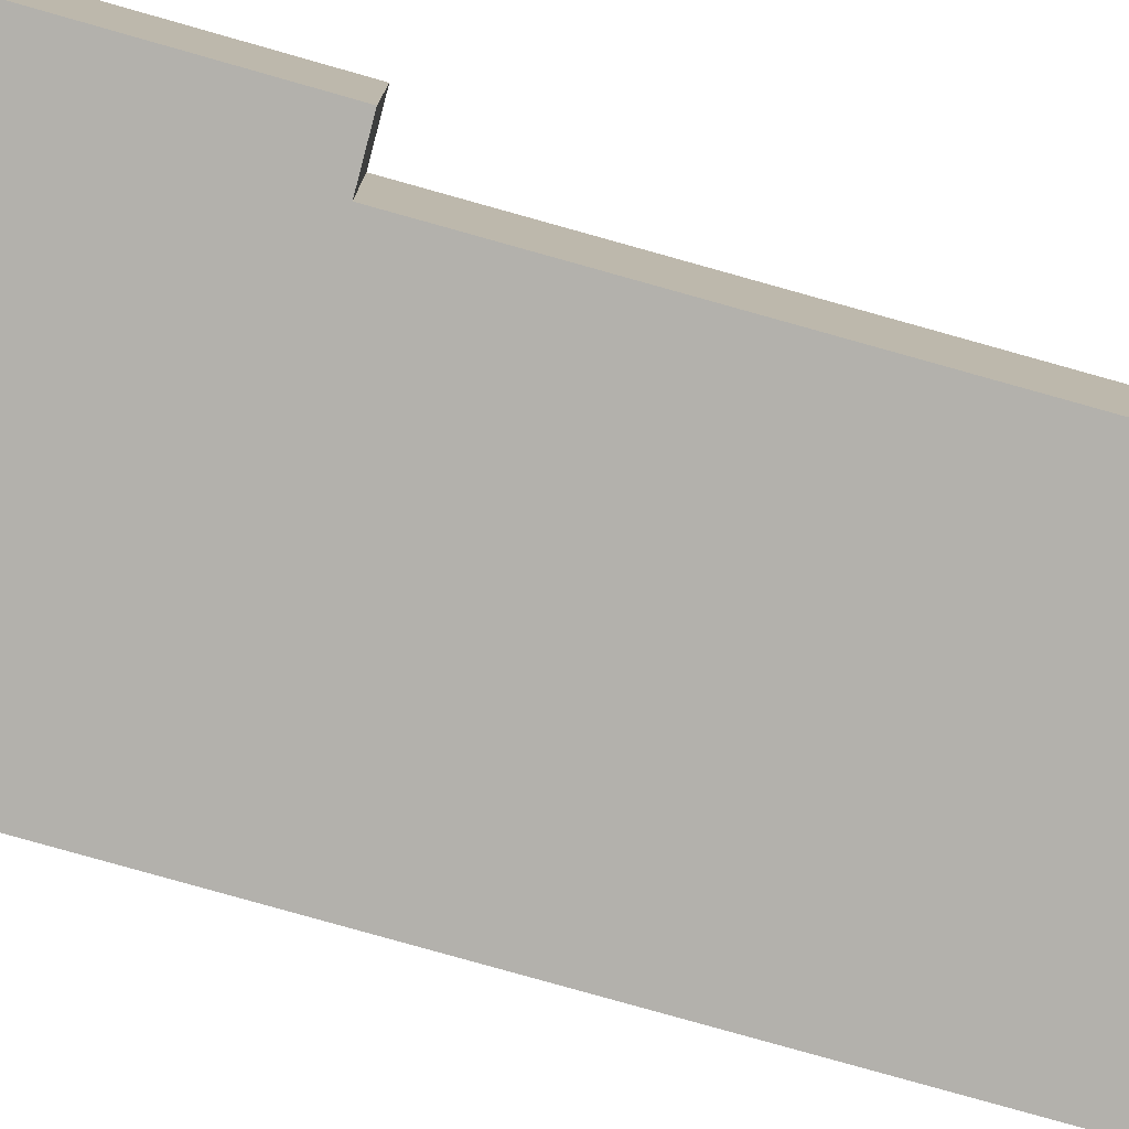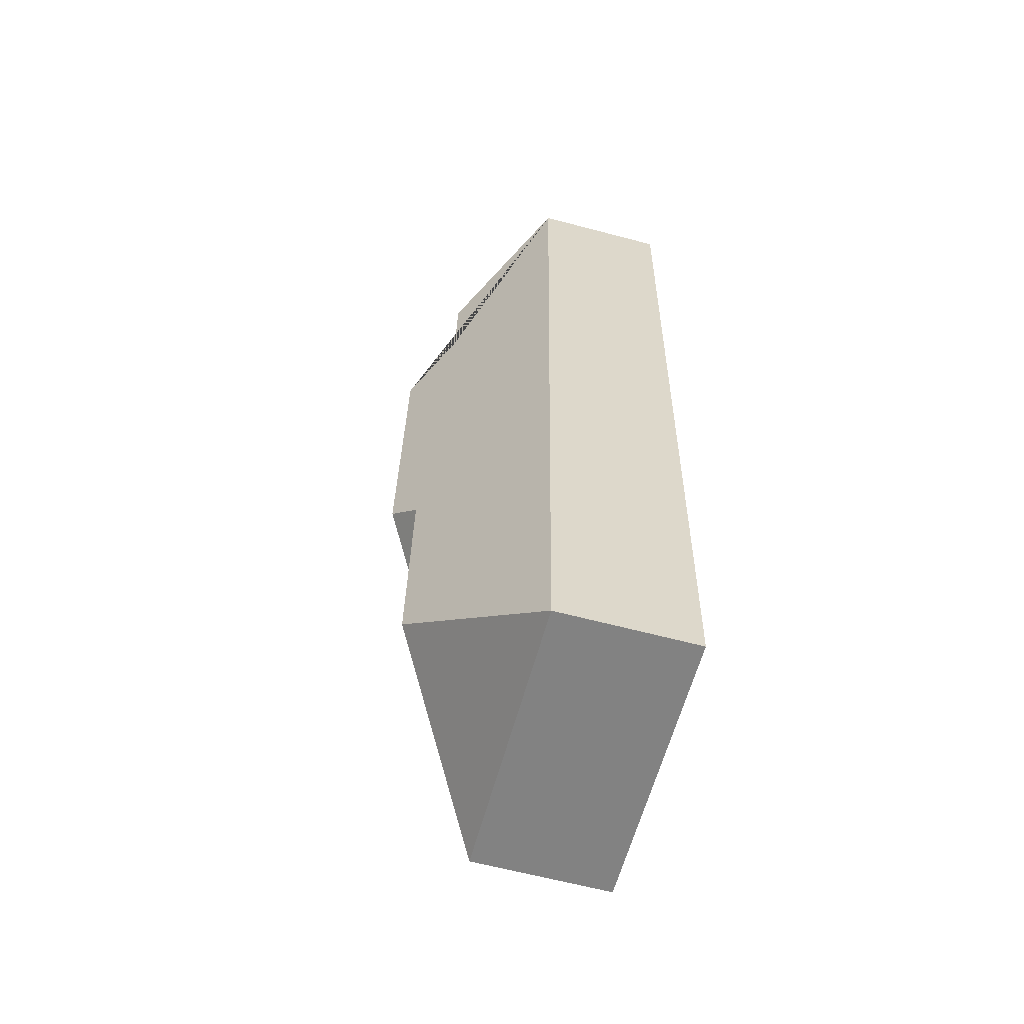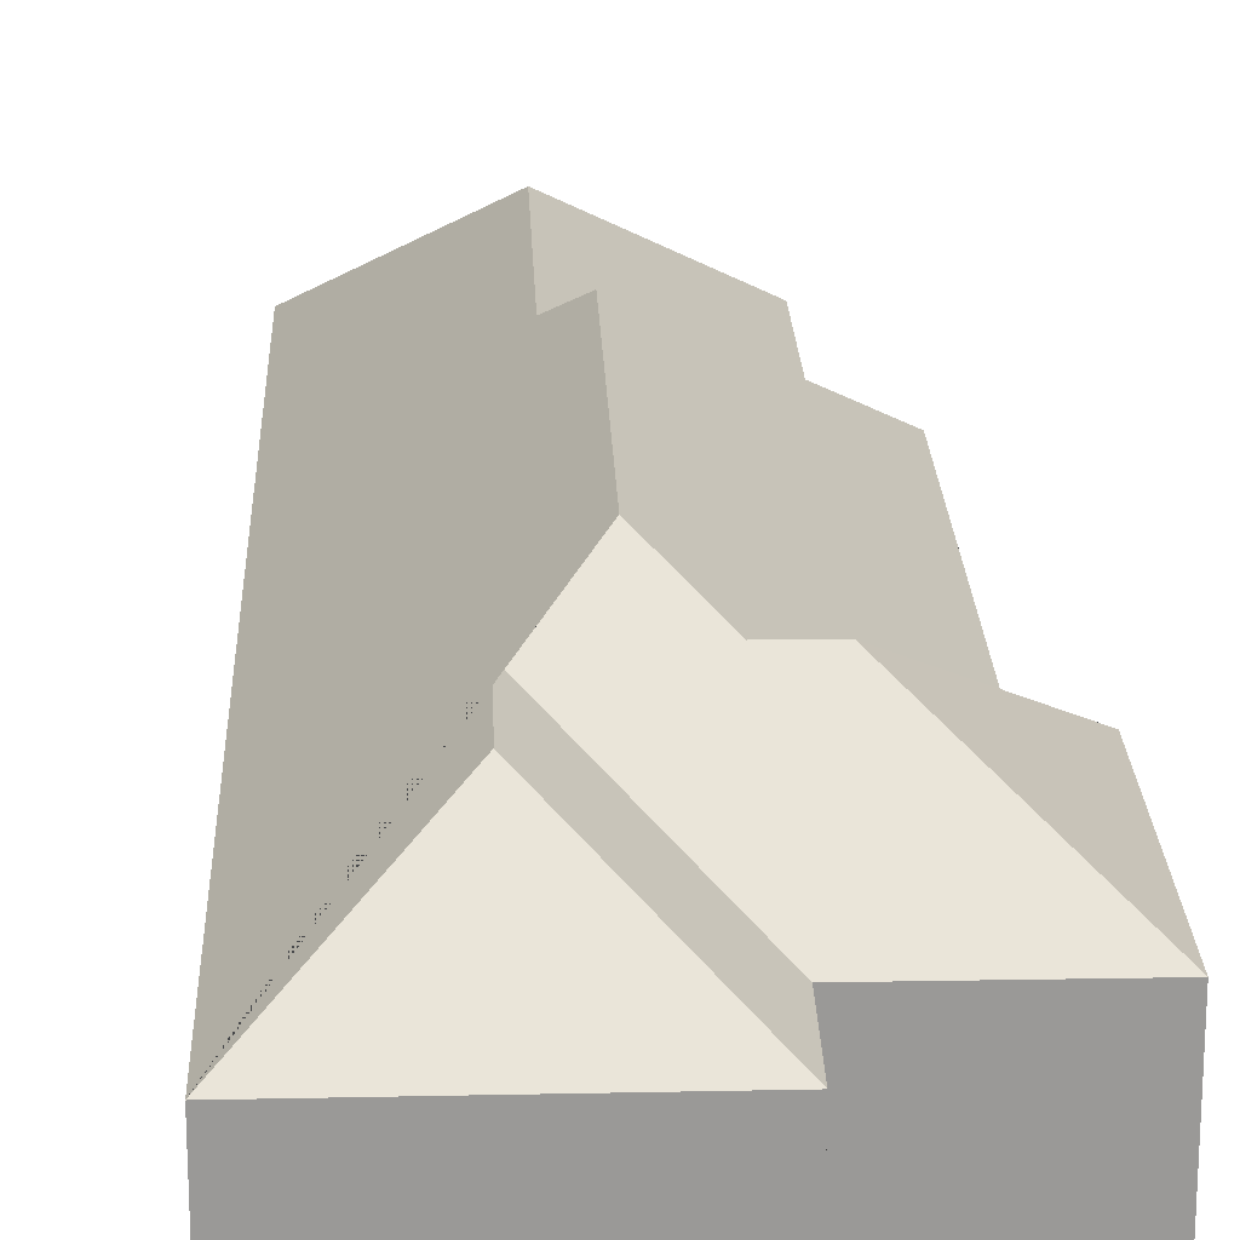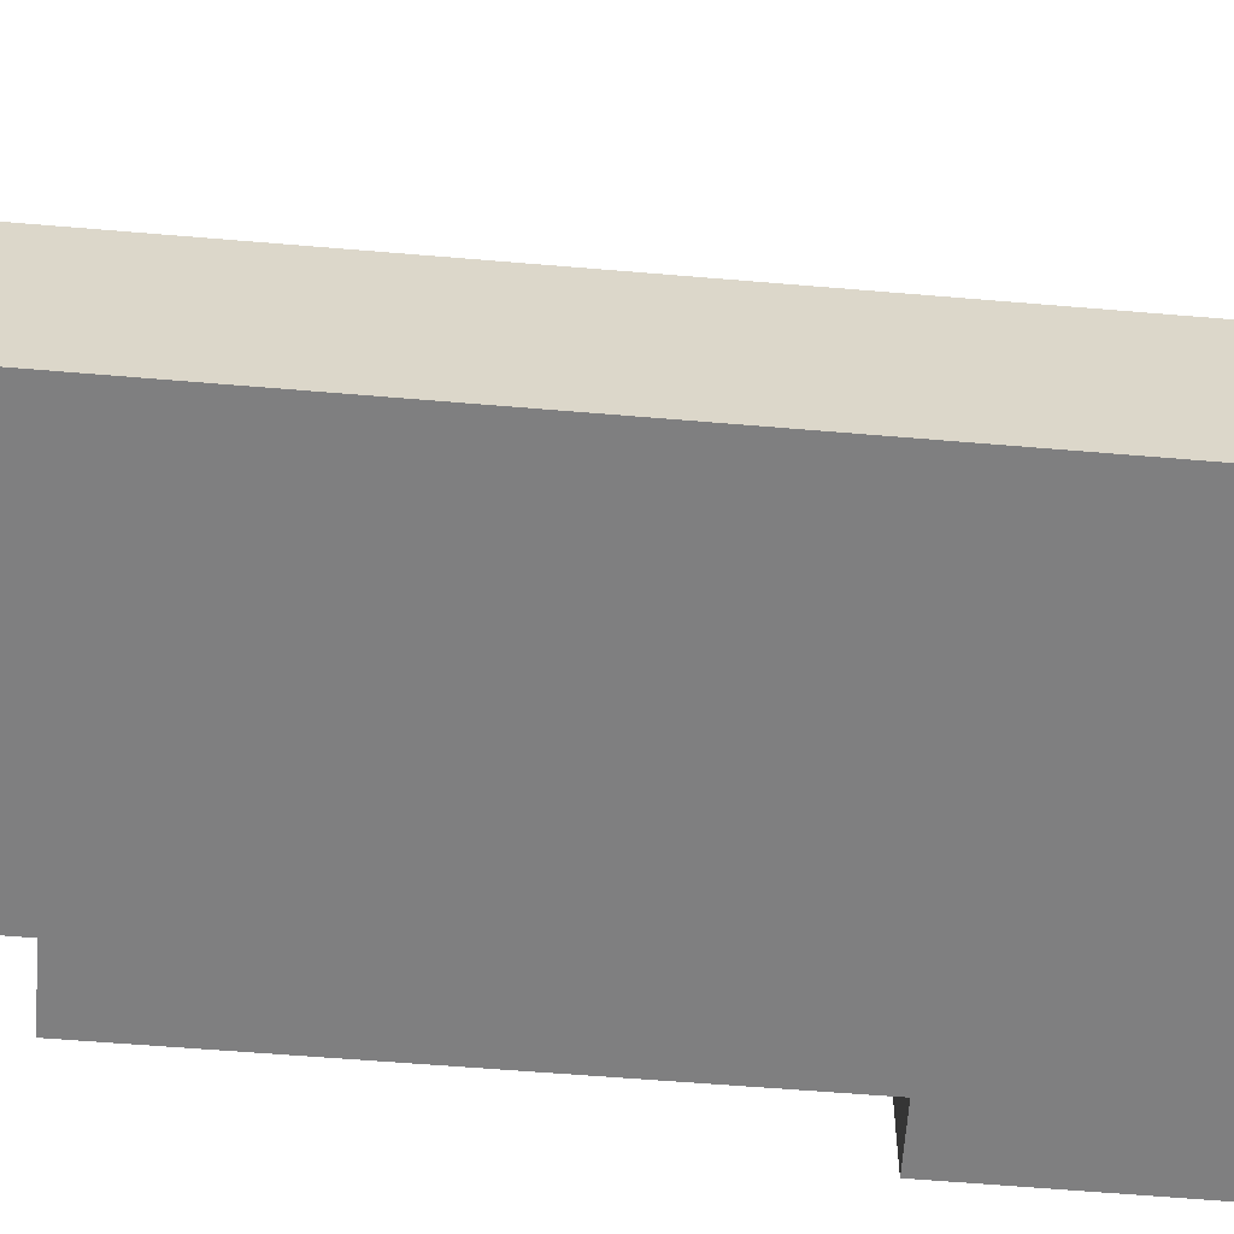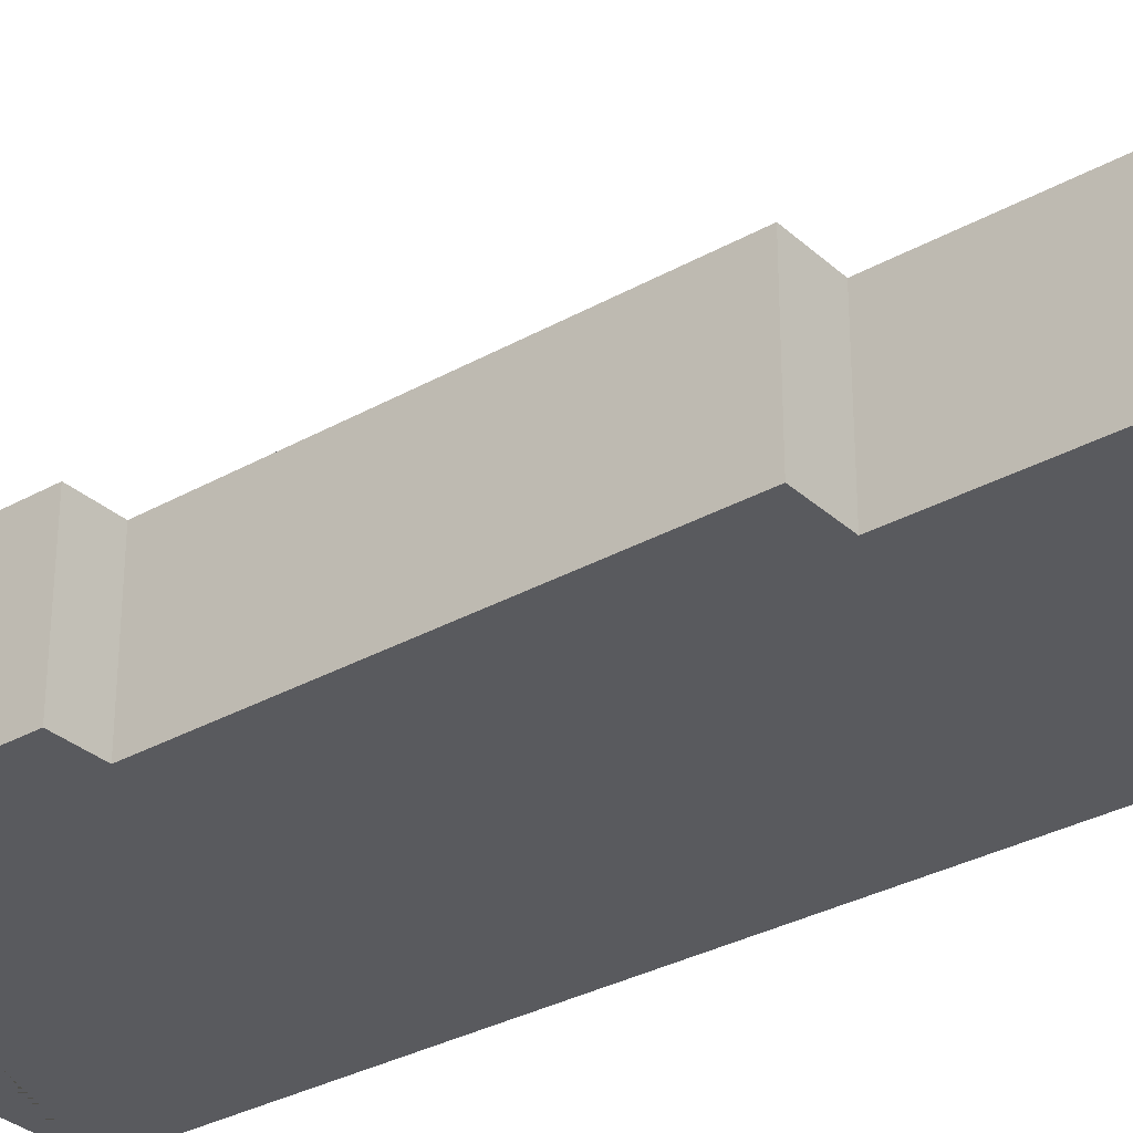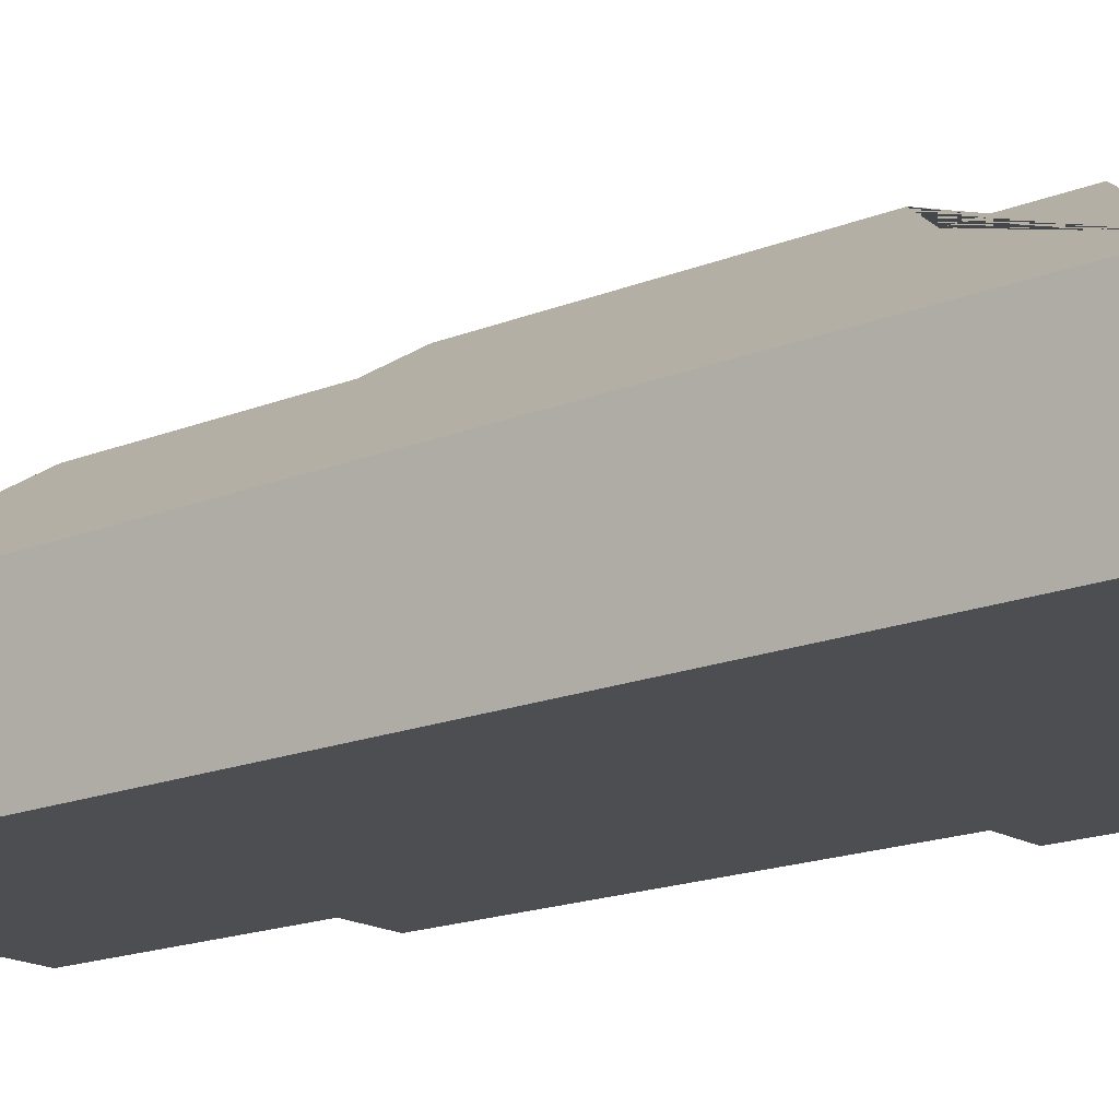
<metadata>
{"format":"obj","ext":"obj","renderer":"f3d","projection":"perspective","resolution":1024,"background":"white","views":[{"elev":-79.0,"azim":71.0,"up":"+Y"},{"elev":-63.8,"azim":-104.9,"up":"+Z"},{"elev":21.3,"azim":-5.3,"up":"+Y"},{"elev":-59.9,"azim":-98.2,"up":"+Y"},{"elev":-31.8,"azim":125.1,"up":"+Y"},{"elev":-17.1,"azim":-54.0,"up":"+Y"}]}
</metadata>
<code>
o CG10_500_040062_0022
v 10.94 75 -33.12
v 39.61 75 -550.1
v 75.51 122.6 -90.89
v 78.57 122.9 -140.1
v 110.5 133.5 -469.1
v 103.8 133.5 -348.3
v 108.3 144.8 -167
v 117.8 145 -332.3
v 133.1 125 -139.7
v 136.2 75 -26.19
v 139.5 75 -73.77
v 156.6 124.9 -138.1
v 193.7 75 -541.6
v 187 75 -420
v 203.7 75 -202.8
v 216.4 75 -418.2
v 221.1 75 -68.8
v 228.4 75 -201
v 10.94 0 -33.12
v 39.61 0 -550.1
v 193.7 0 -541.6
v 187 0 -420
v 216.4 0 -418.2
v 203.7 0 -202.8
v 228.4 0 -201
v 221.1 0 -68.8
v 139.5 0 -73.77
v 136.2 0 -26.19
f 1 10 3
f 1 3 4 7 8 6 5 2
f 8 16 14 6
f 14 13 5 6
f 13 2 5
f 7 9 15 16 8
f 9 12 18 15
f 18 17 12
f 11 17 12 9 7 4
f 10 11 4 3
f 19 20 21 22 23 24 25 26 27 28
f 1 19 20 2
f 2 20 21 13
f 13 21 22 14
f 14 22 23 16
f 16 23 24 15
f 15 24 25 18
f 18 25 26 17
f 17 26 27 11
f 11 27 28 10
f 10 28 19 1

</code>
